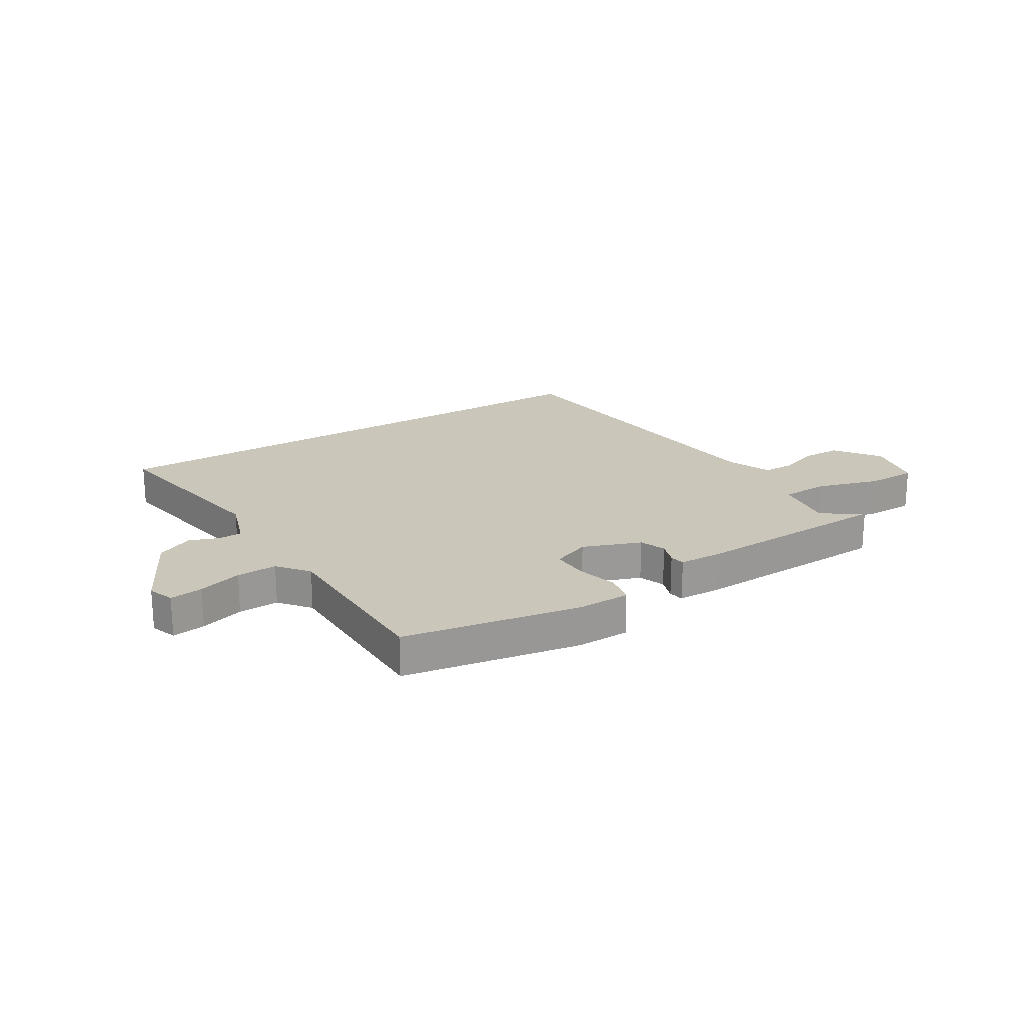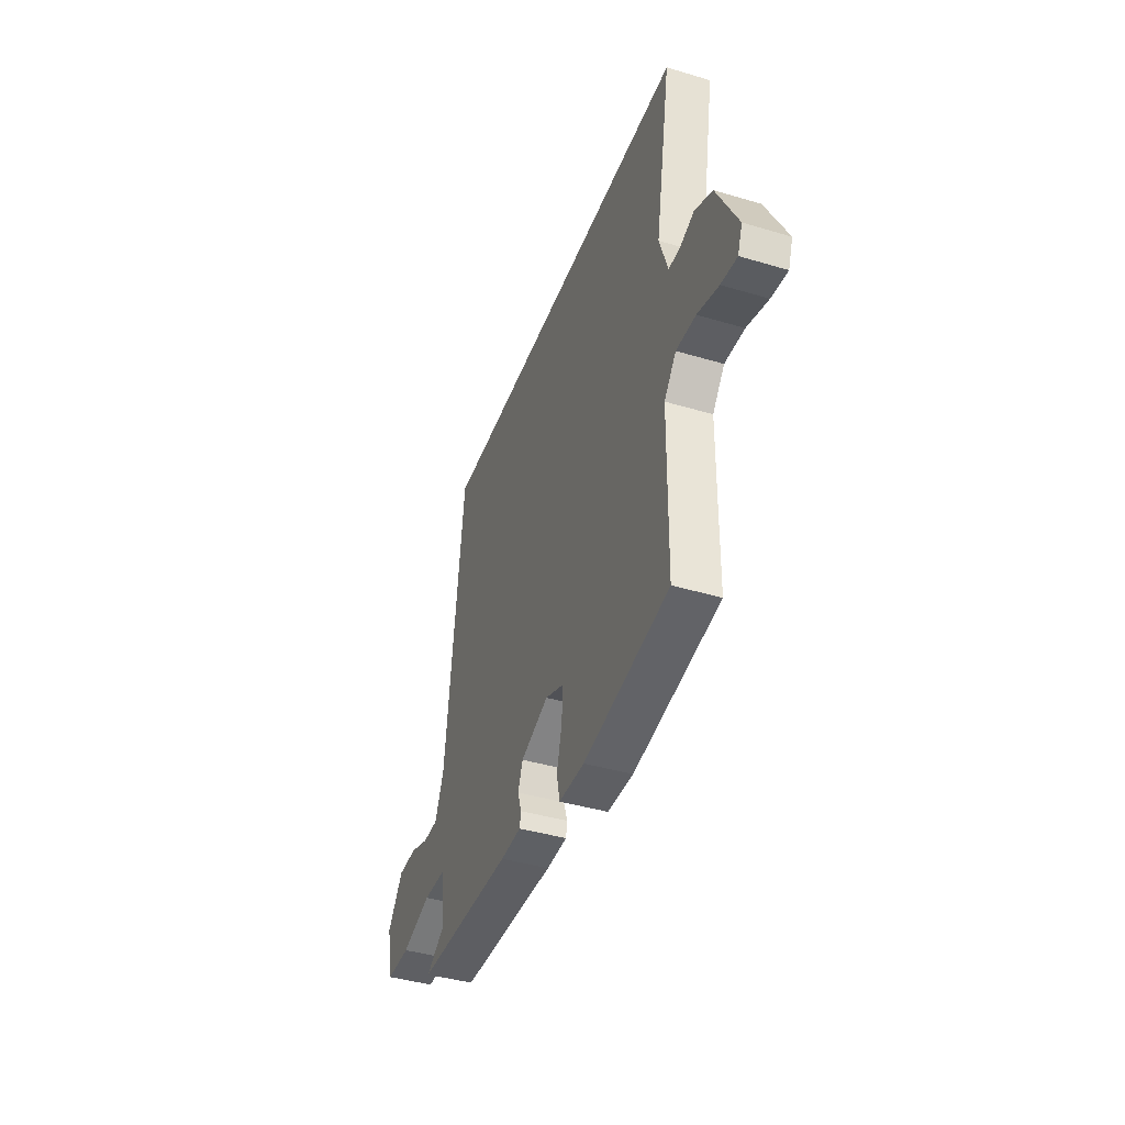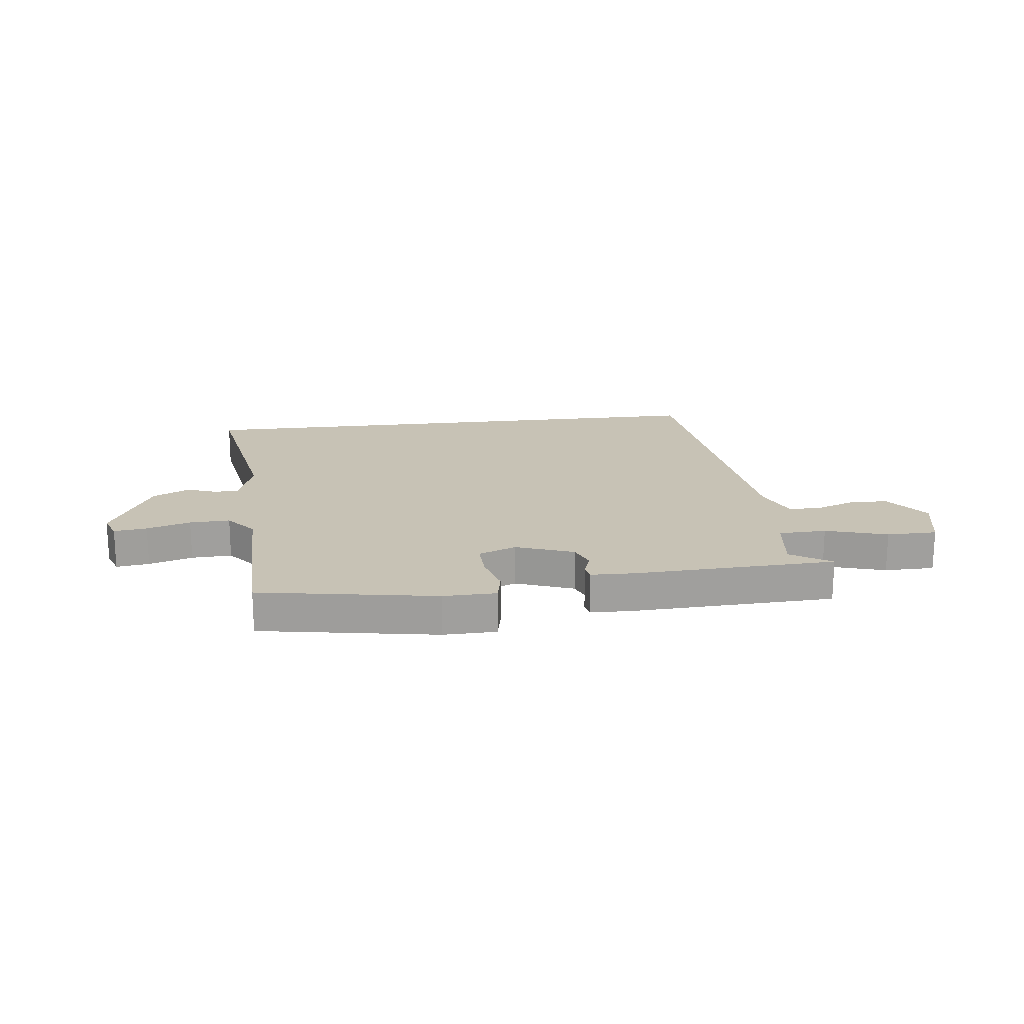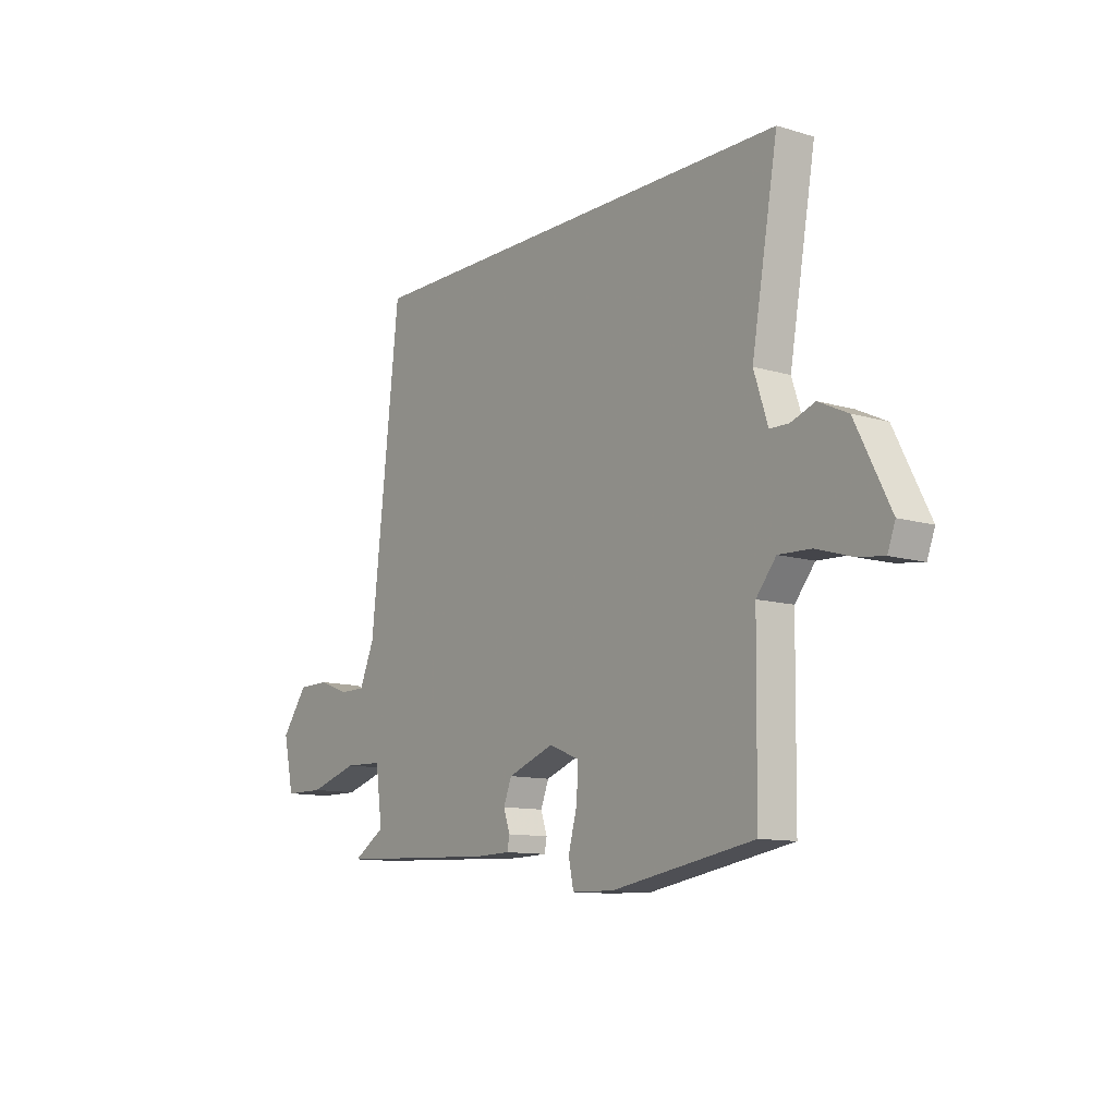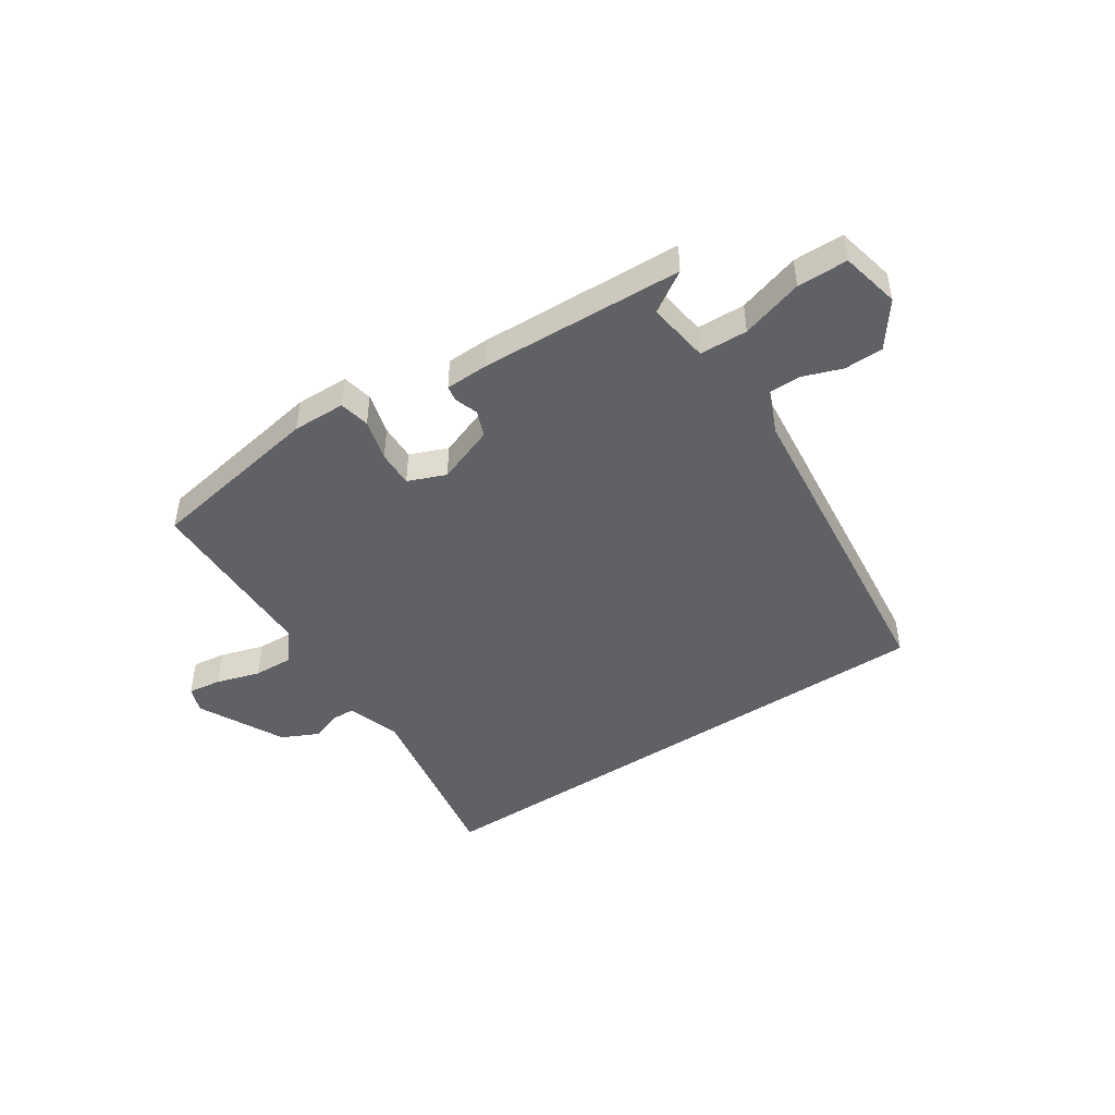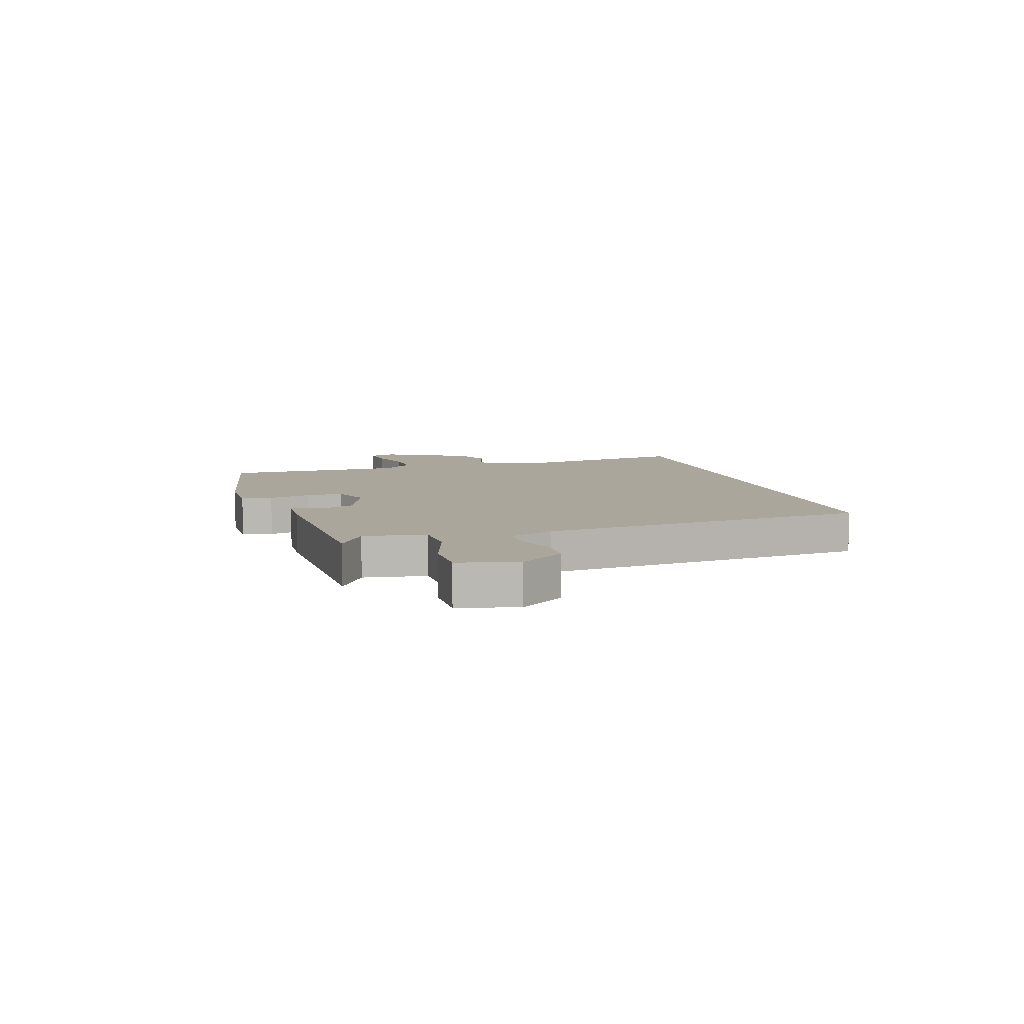
<metadata>
{"format":"obj","ext":"obj","renderer":"f3d","projection":"perspective","resolution":1024,"background":"white","views":[{"elev":21.1,"azim":148.6,"up":"+Y"},{"elev":-41.6,"azim":70.2,"up":"+Z"},{"elev":19.0,"azim":173.2,"up":"+Y"},{"elev":-11.2,"azim":53.8,"up":"+Z"},{"elev":-46.4,"azim":-146.3,"up":"+Y"},{"elev":8.0,"azim":-105.9,"up":"+Y"}]}
</metadata>
<code>
v -0.537 0.07 -0.449
v -0.465 0.07 -0.403
v -0.48 0.07 -0.293
v -0.565 0.07 -0.29
v -0.675 0.07 -0.323
v -0.764 0.07 -0.322
v -0.787 0.07 -0.217
v -0.729 0.07 -0.138
v -0.66 0.07 -0.137
v -0.591 0.07 -0.162
v -0.534 0.07 -0.162
v -0.501 0.07 -0.084
v -0.436 0.07 0.5
v 0.54 0.07 0.5
v 0.482 0.07 0.168
v 0.513 0.07 0.074
v 0.555 0.07 0.073
v 0.608 0.07 0.092
v 0.673 0.07 0.061
v 0.75 0.07 -0.091
v 0.733 0.07 -0.137
v 0.674 0.07 -0.129
v 0.596 0.07 -0.105
v 0.524 0.07 -0.102
v 0.48 0.07 -0.156
v 0.476 0.07 -0.477
v 0.161 0.07 -0.531
v 0.067 0.07 -0.529
v 0.056 0.07 -0.475
v 0.076 0.07 -0.401
v 0.078 0.07 -0.336
v 0.011 0.07 -0.309
v -0.092 0.07 -0.347
v -0.11 0.07 -0.393
v -0.096 0.07 -0.435
v -0.101 0.07 -0.462
v -0.178 0.07 -0.464
v -0.537 0 -0.449
v -0.465 0 -0.403
v -0.48 0 -0.293
v -0.565 0 -0.29
v -0.675 0 -0.323
v -0.764 0 -0.322
v -0.787 0 -0.217
v -0.729 0 -0.138
v -0.66 0 -0.137
v -0.591 0 -0.162
v -0.534 0 -0.162
v -0.501 0 -0.084
v -0.436 0 0.5
v 0.54 0 0.5
v 0.482 0 0.168
v 0.513 0 0.074
v 0.555 0 0.073
v 0.608 0 0.092
v 0.673 0 0.061
v 0.75 0 -0.091
v 0.733 0 -0.137
v 0.674 0 -0.129
v 0.596 0 -0.105
v 0.524 0 -0.102
v 0.48 0 -0.156
v 0.476 0 -0.477
v 0.161 0 -0.531
v 0.067 0 -0.529
v 0.056 0 -0.475
v 0.076 0 -0.401
v 0.078 0 -0.336
v 0.011 0 -0.309
v -0.092 0 -0.347
v -0.11 0 -0.393
v -0.096 0 -0.435
v -0.101 0 -0.462
v -0.178 0 -0.464
f 34 35 36 37
f 33 34 37 1
f 32 33 1 2
f 27 28 29 30
f 25 26 27 30
f 24 25 30 31
f 20 21 22 23
f 20 23 24
f 17 18 19 20
f 16 17 20 24
f 15 16 24 31
f 12 13 14 15
f 11 12 15
f 7 8 9 10
f 7 10 11
f 4 5 6 7
f 3 4 7 11
f 32 2 3
f 32 3 11 15
f 15 31 32
f 74 73 72 71
f 38 74 71 70
f 39 38 70 69
f 67 66 65 64
f 67 64 63 62
f 68 67 62 61
f 60 59 58 57
f 61 60 57
f 57 56 55 54
f 61 57 54 53
f 68 61 53 52
f 52 51 50 49
f 52 49 48
f 47 46 45 44
f 48 47 44
f 44 43 42 41
f 48 44 41 40
f 40 39 69
f 52 48 40 69
f 69 68 52
f 1 38 39 2
f 2 39 40 3
f 3 40 41 4
f 4 41 42 5
f 5 42 43 6
f 6 43 44 7
f 7 44 45 8
f 8 45 46 9
f 9 46 47 10
f 10 47 48 11
f 11 48 49 12
f 12 49 50 13
f 13 50 51 14
f 14 51 52 15
f 15 52 53 16
f 16 53 54 17
f 17 54 55 18
f 18 55 56 19
f 19 56 57 20
f 20 57 58 21
f 21 58 59 22
f 22 59 60 23
f 23 60 61 24
f 24 61 62 25
f 25 62 63 26
f 26 63 64 27
f 27 64 65 28
f 28 65 66 29
f 29 66 67 30
f 30 67 68 31
f 31 68 69 32
f 32 69 70 33
f 33 70 71 34
f 34 71 72 35
f 35 72 73 36
f 36 73 74 37
f 37 74 38 1

</code>
